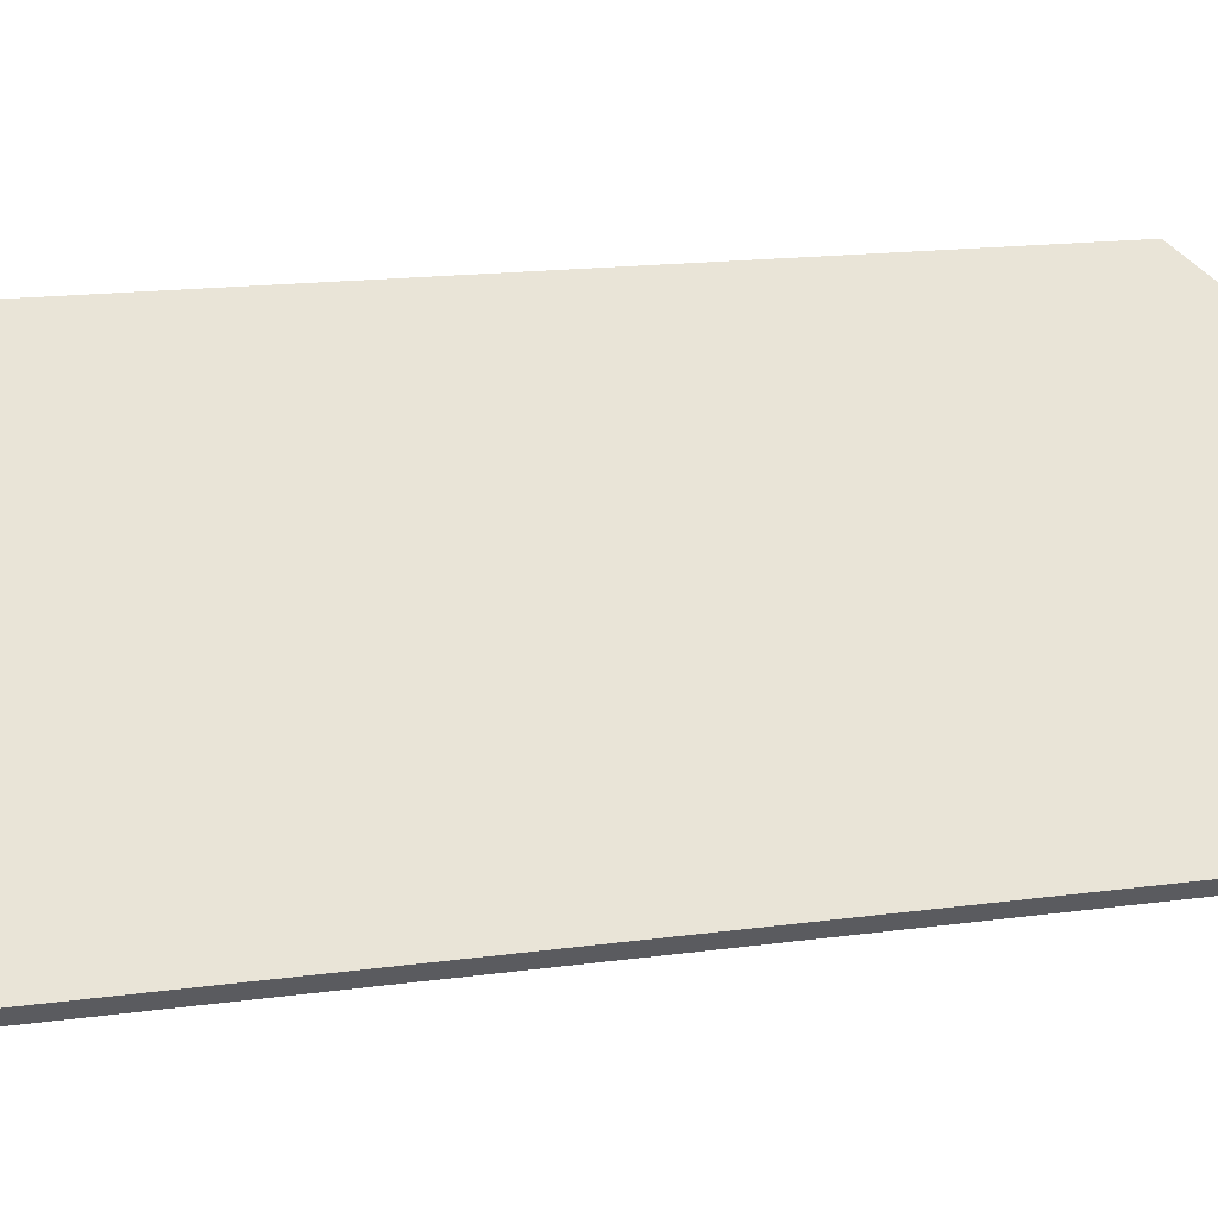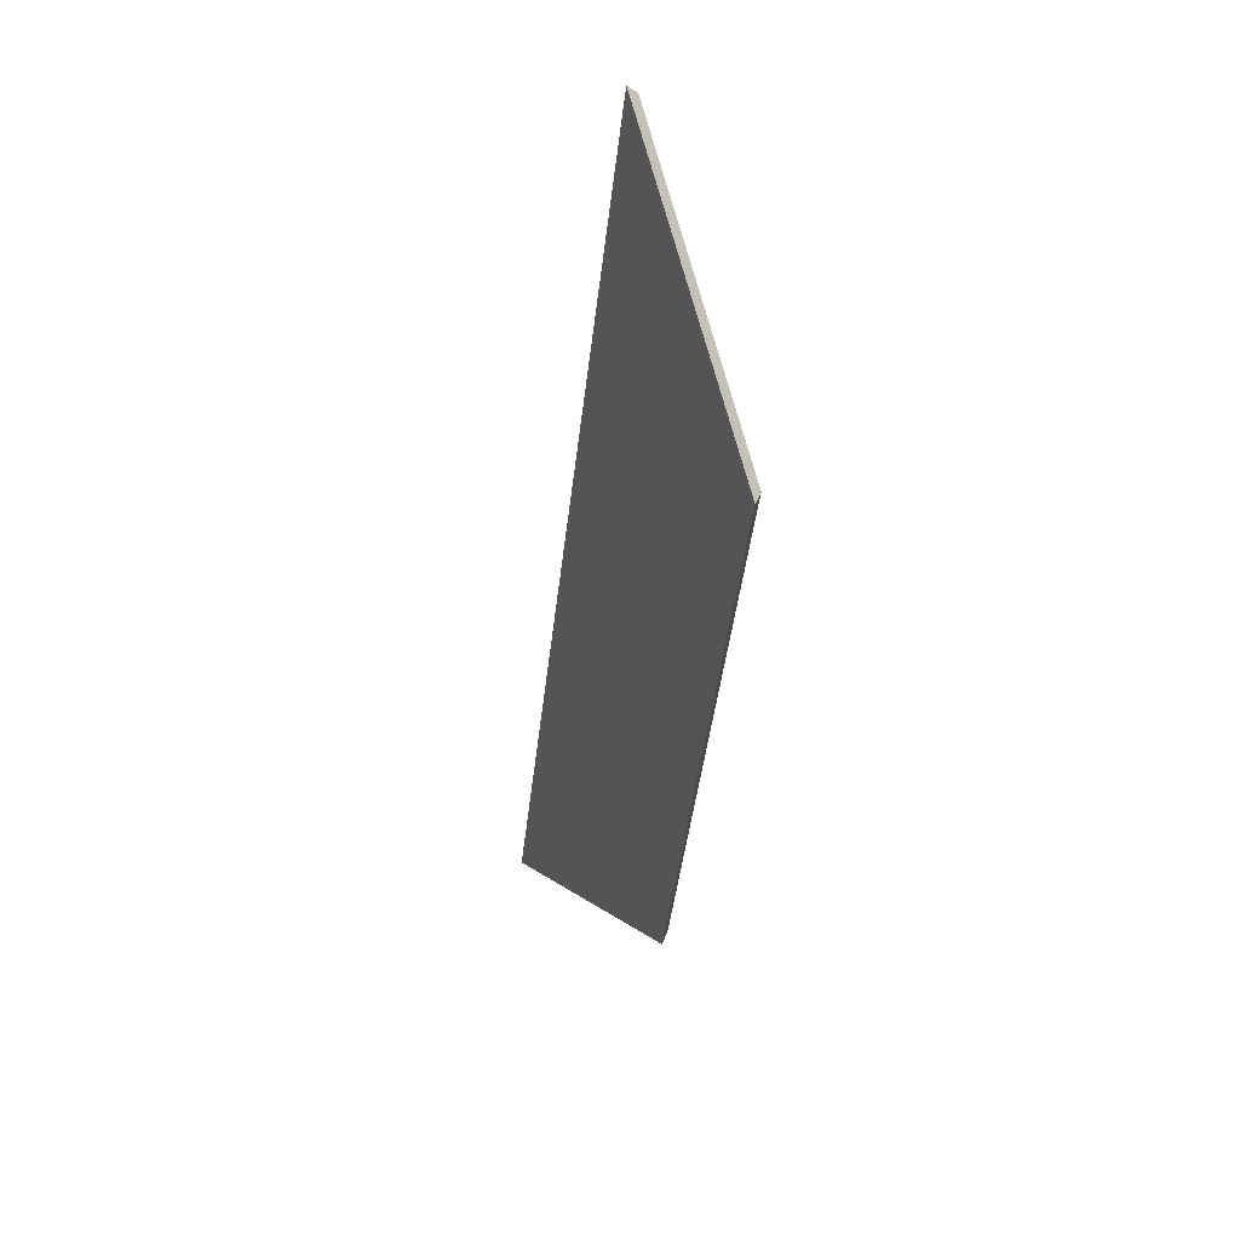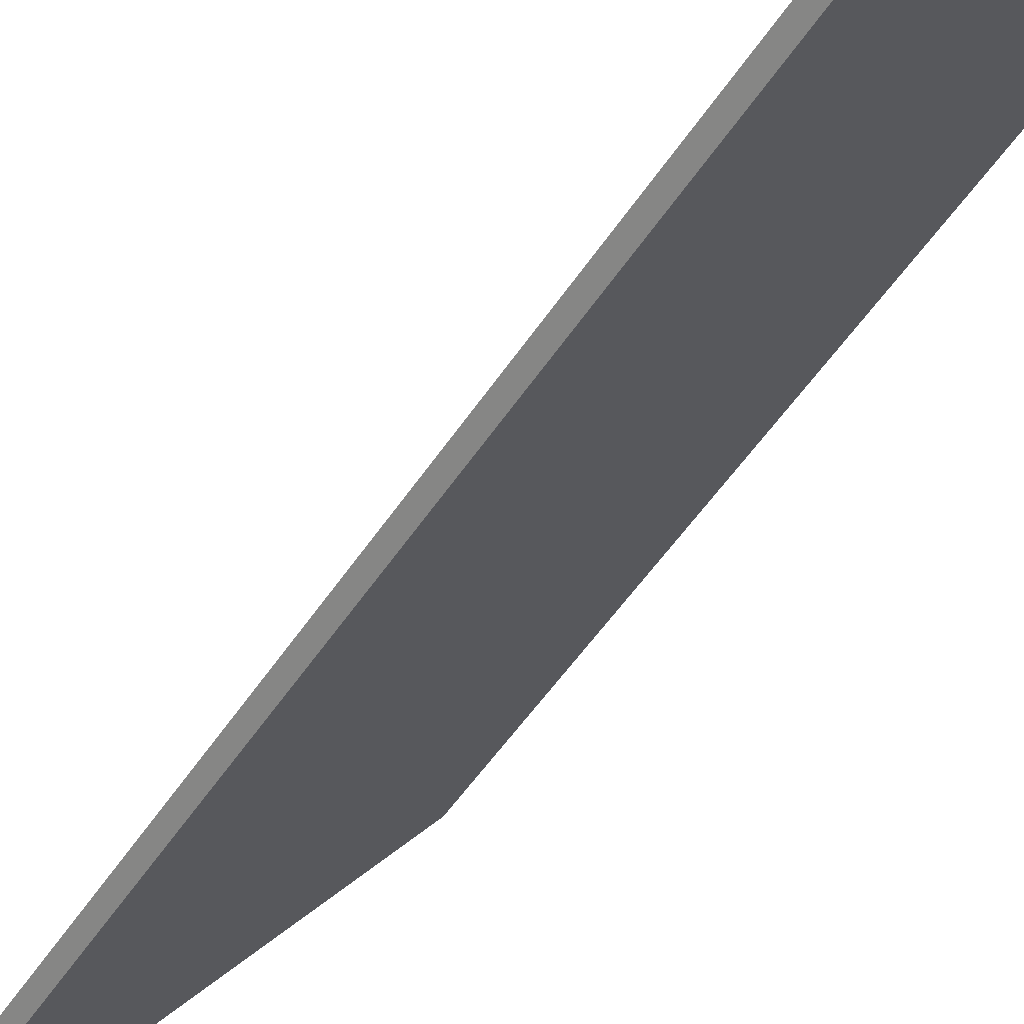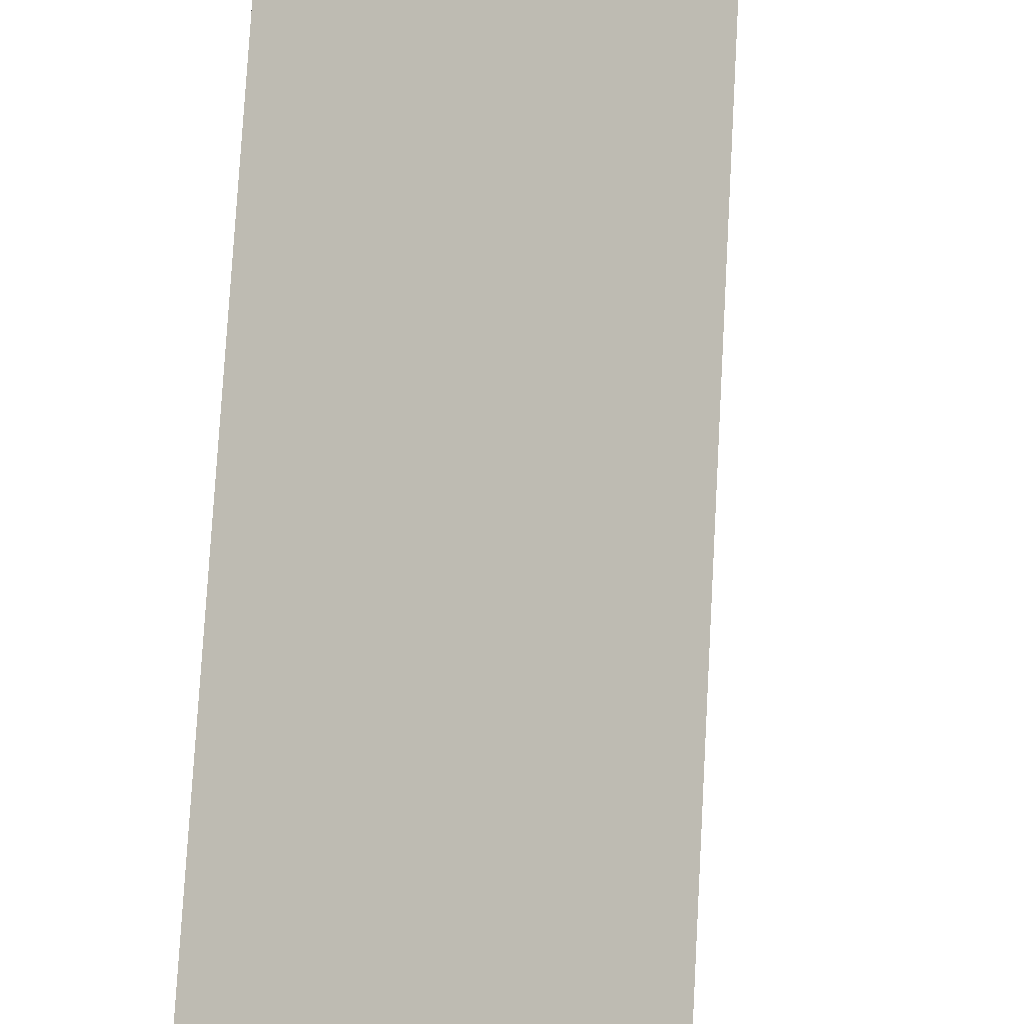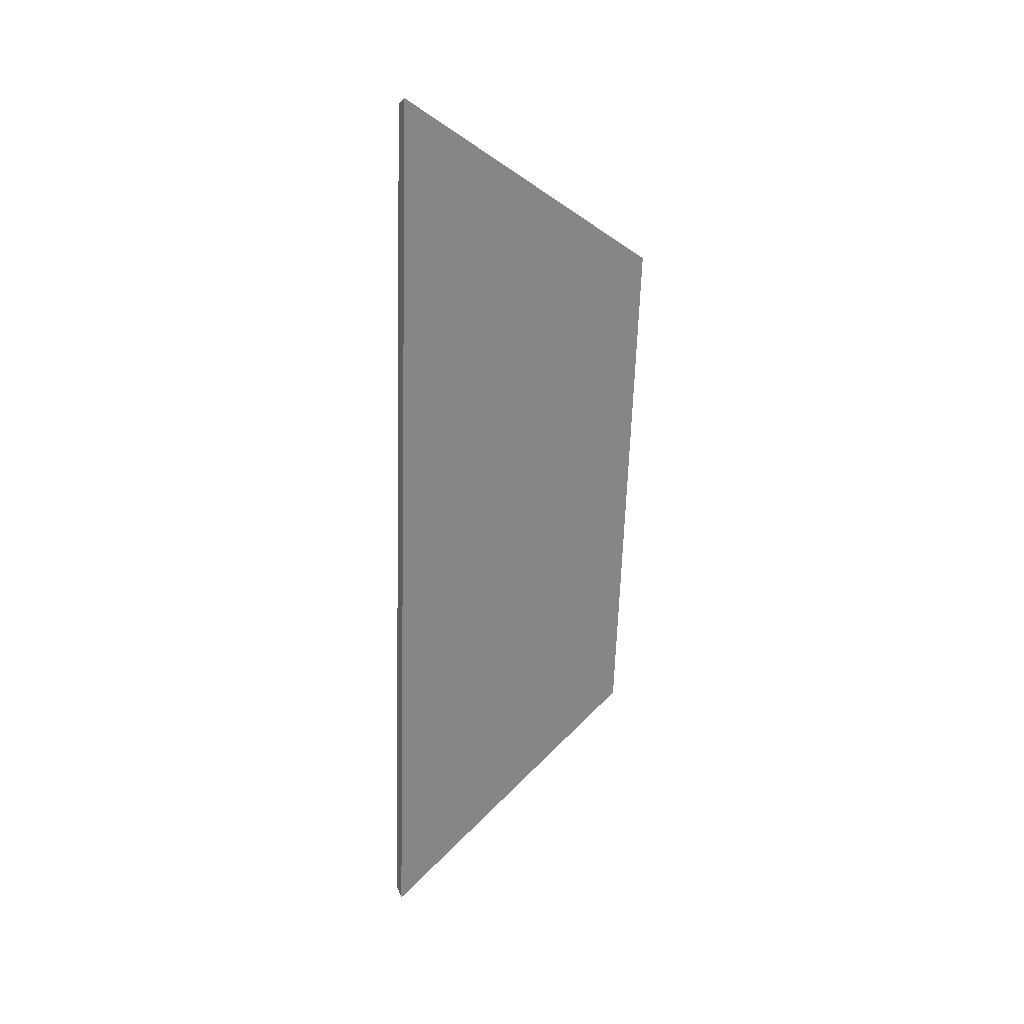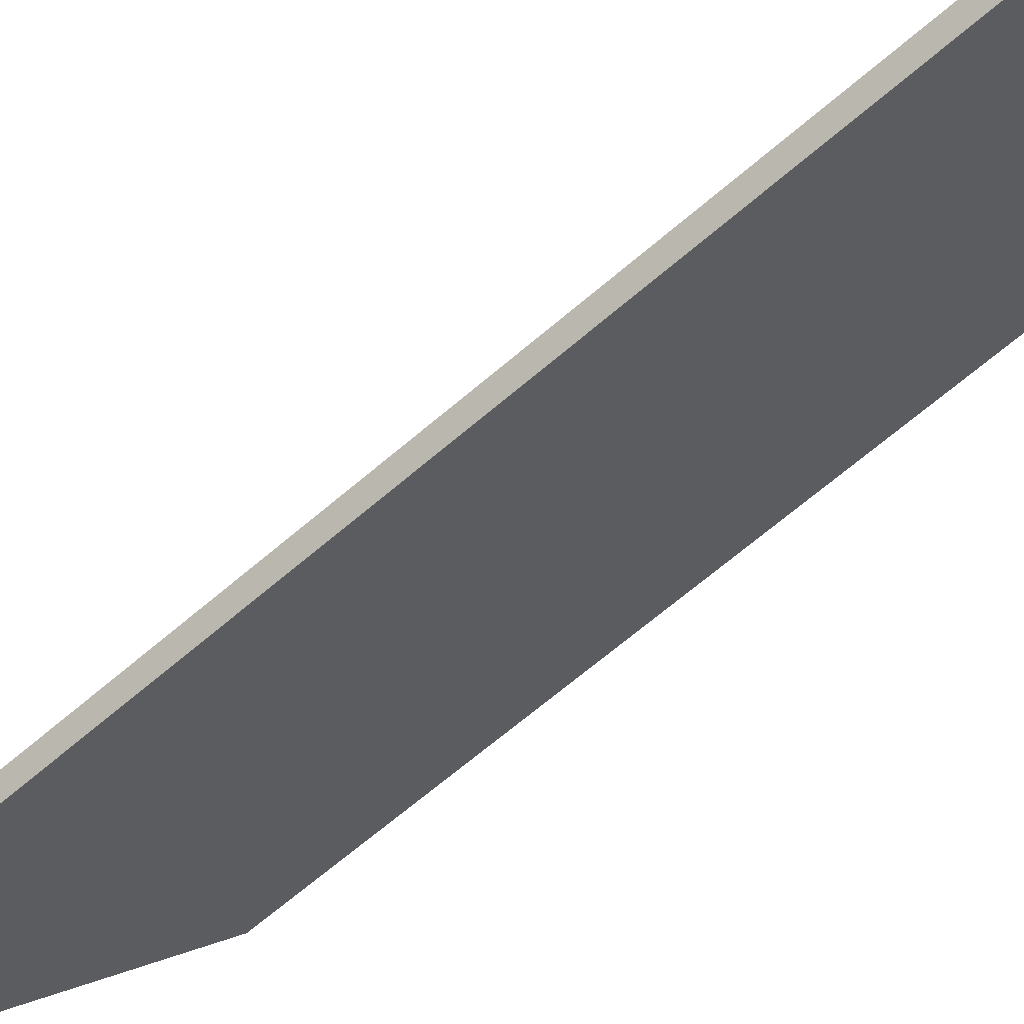
<metadata>
{"format":"obj","ext":"obj","renderer":"f3d","projection":"perspective","resolution":1024,"background":"white","views":[{"elev":10.0,"azim":58.3,"up":"+Y"},{"elev":41.2,"azim":-160.9,"up":"+Z"},{"elev":-45.7,"azim":142.9,"up":"+Y"},{"elev":73.0,"azim":-4.0,"up":"+Y"},{"elev":34.6,"azim":104.7,"up":"+Z"},{"elev":-62.8,"azim":124.5,"up":"+Y"}]}
</metadata>
<code>
v -7.121 0.1866 -4.297
v -7.14 0.1866 -4.15
v -7.166 0.2173 -4.184
v -7.156 0.2173 -4.271
v -7.166 0.2199 -4.184
v -7.166 0.2173 -4.184
v -7.14 0.1866 -4.15
v -7.139 0.1879 -4.149
v -7.156 0.2199 -4.271
v -7.156 0.2173 -4.271
v -7.166 0.2173 -4.184
v -7.166 0.2199 -4.184
v -7.139 0.1879 -4.149
v -7.14 0.1866 -4.15
v -7.121 0.1866 -4.297
v -7.12 0.1879 -4.299
v -7.12 0.1879 -4.299
v -7.121 0.1866 -4.297
v -7.156 0.2173 -4.271
v -7.156 0.2199 -4.271
v -7.156 0.2199 -4.271
v -7.166 0.2199 -4.184
v -7.139 0.1879 -4.149
v -7.12 0.1879 -4.299
f 1 2 3
f 1 3 4
f 5 6 7
f 5 7 8
f 9 10 11
f 9 11 12
f 13 14 15
f 13 15 16
f 17 18 19
f 17 19 20
f 21 22 23
f 21 23 24

</code>
